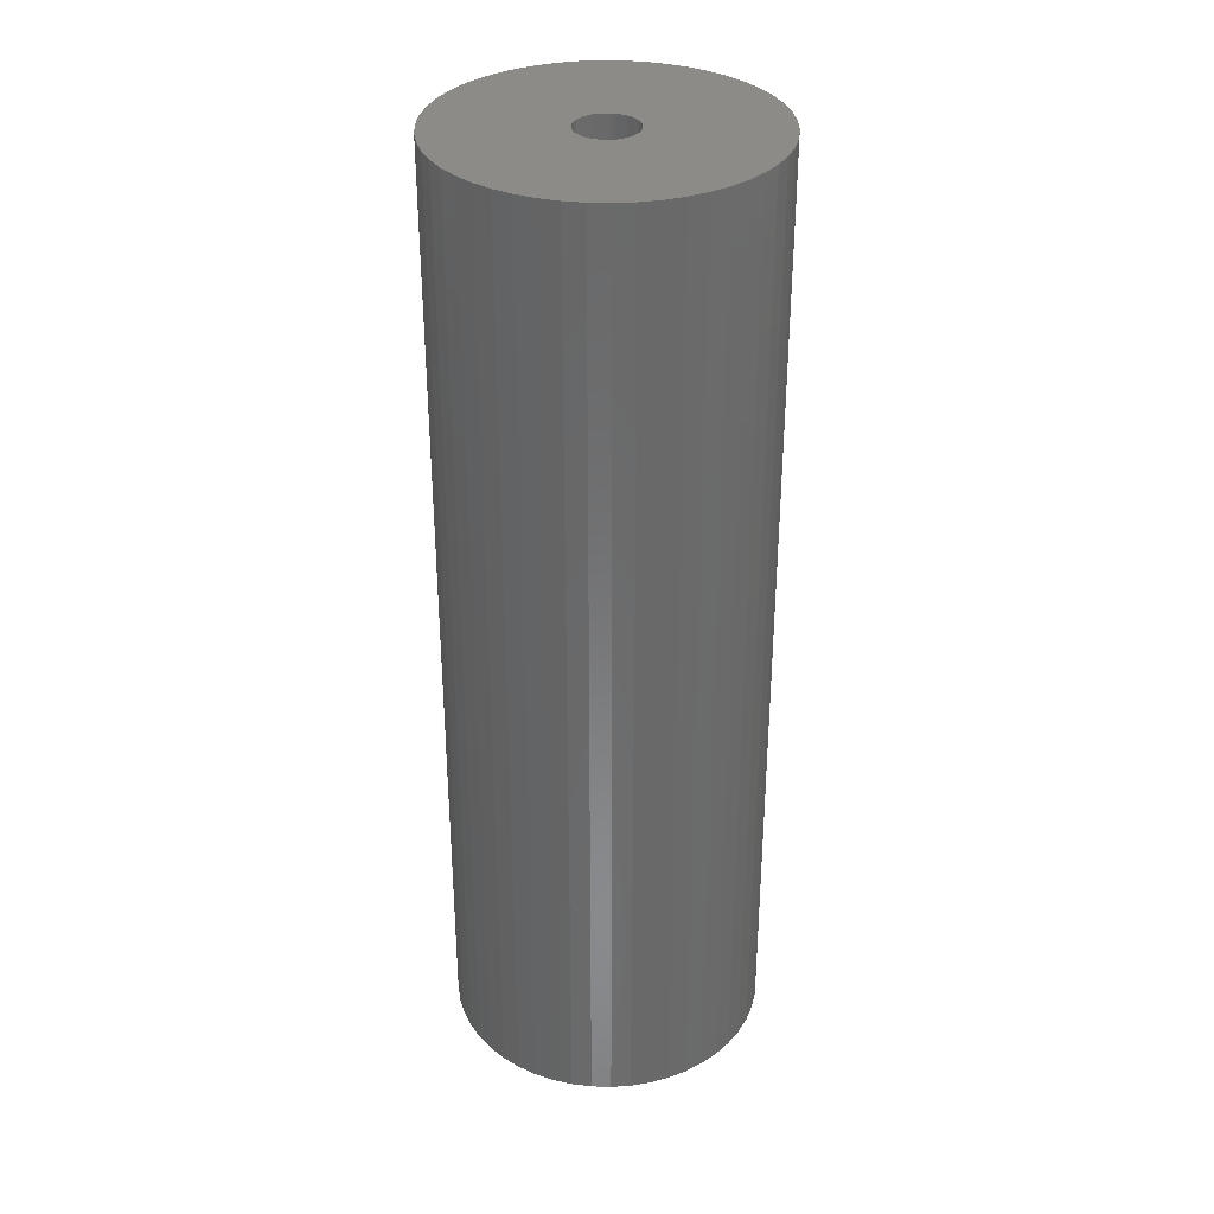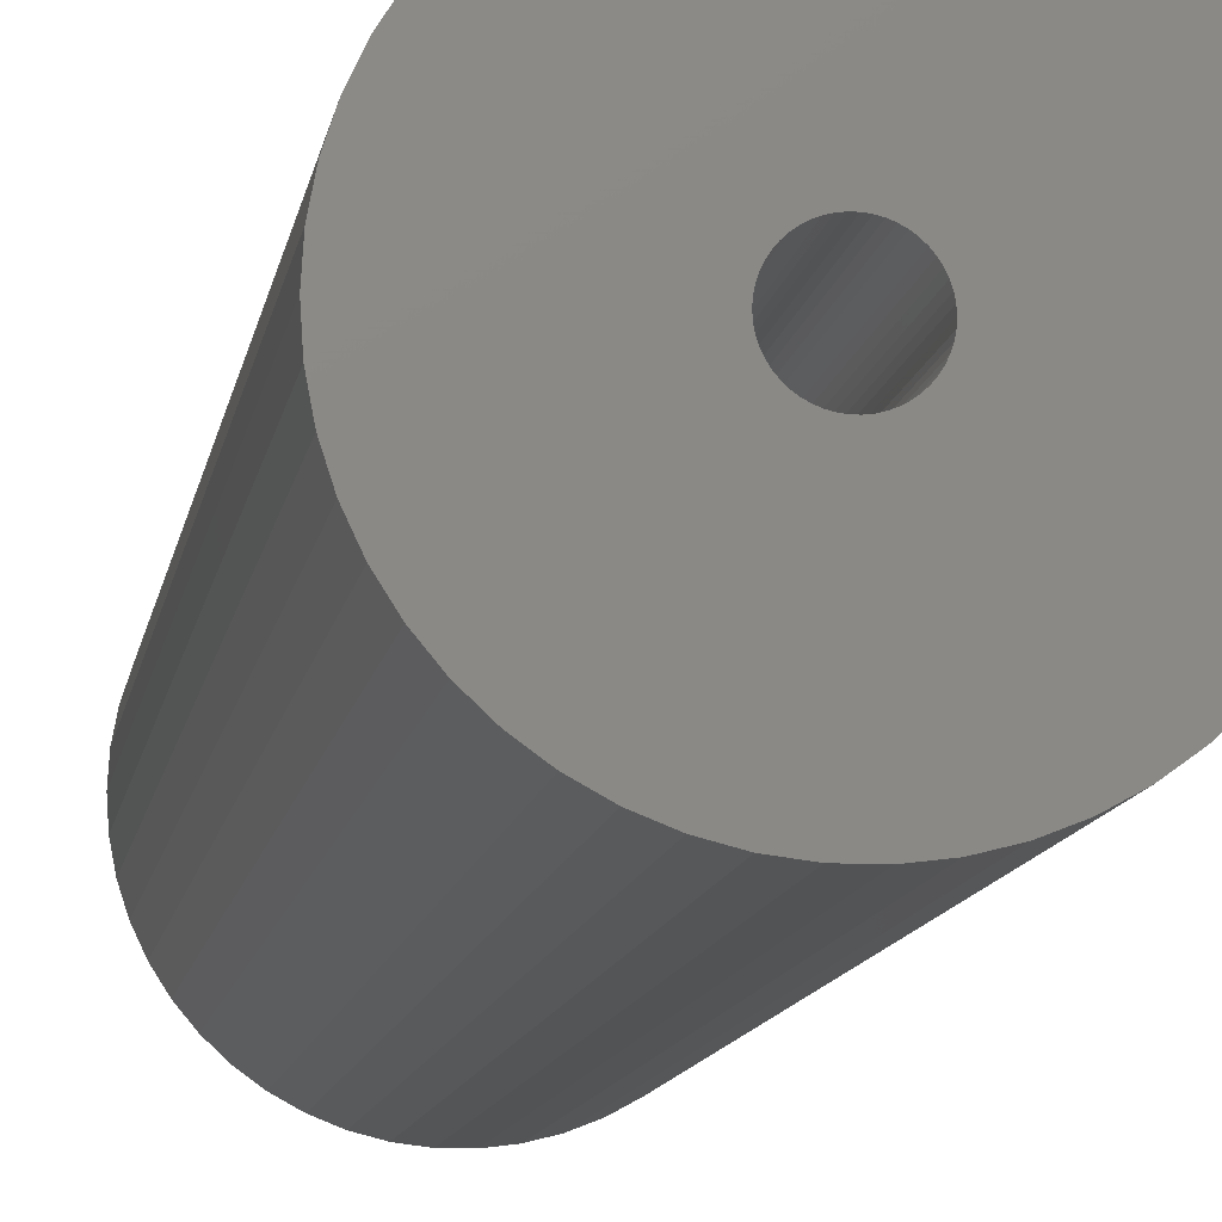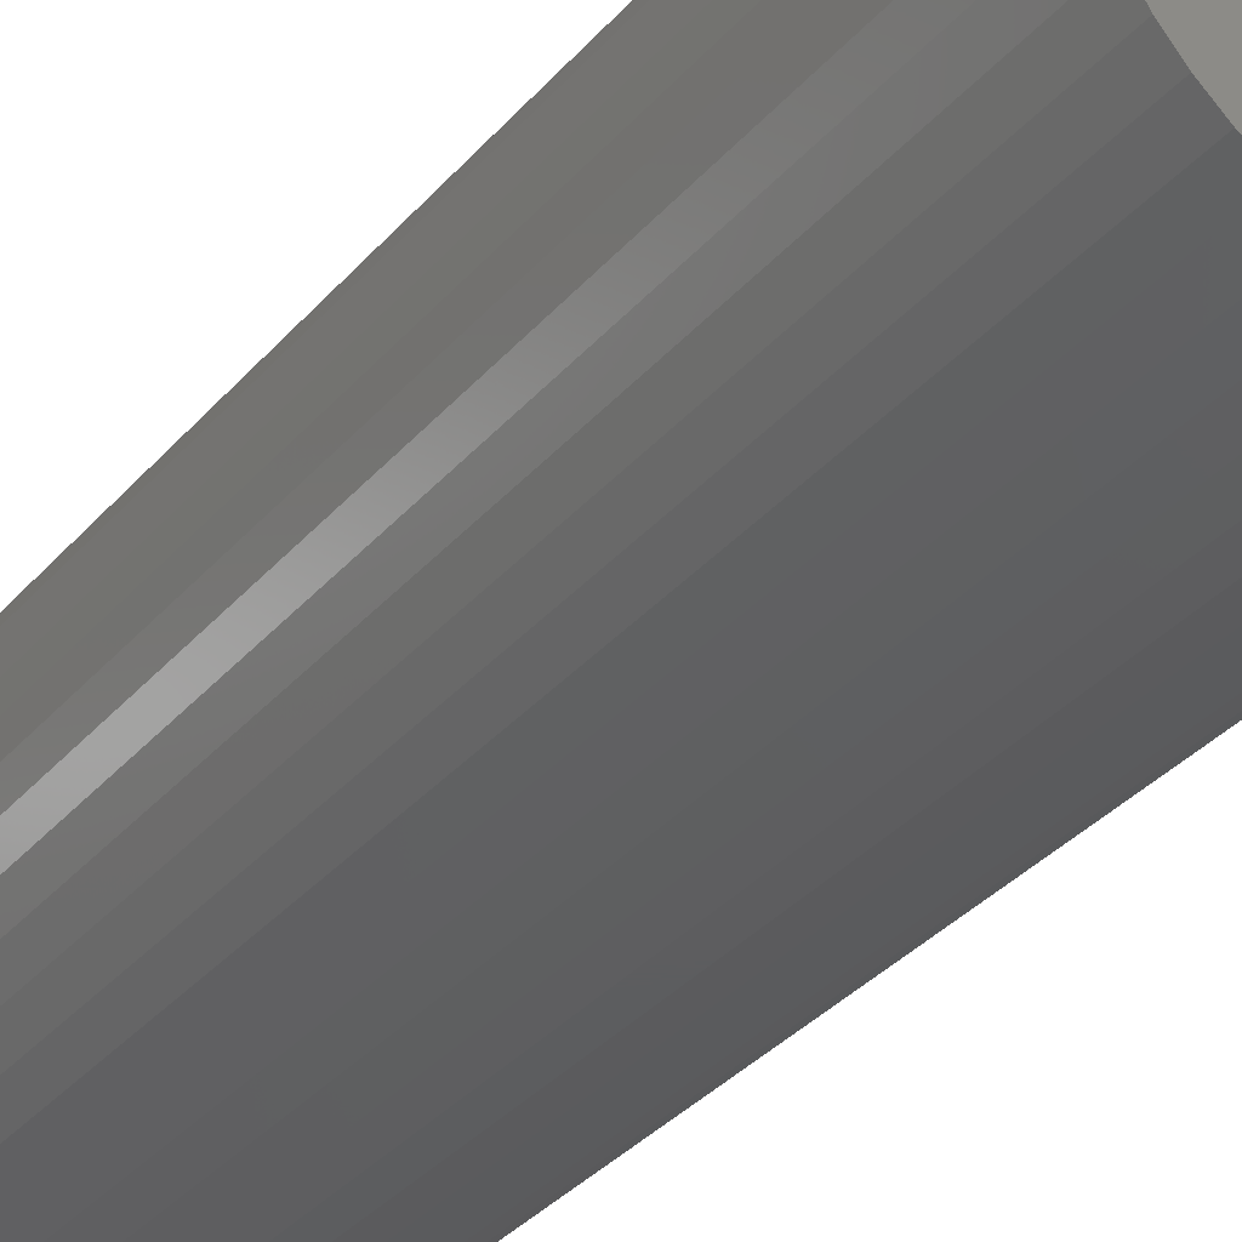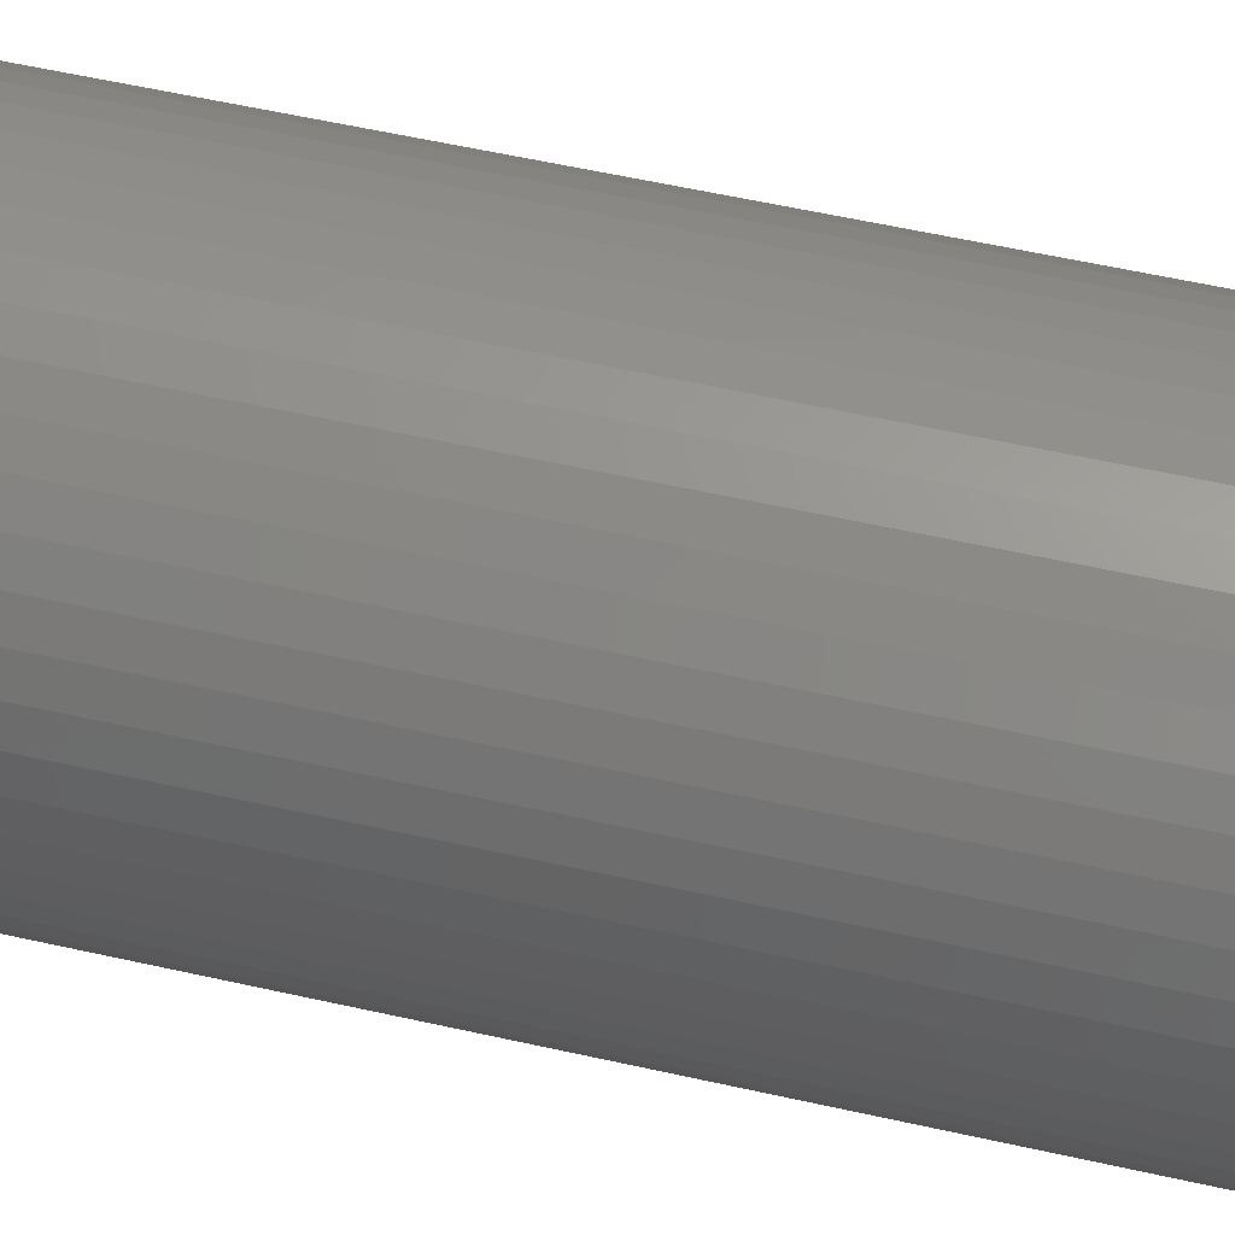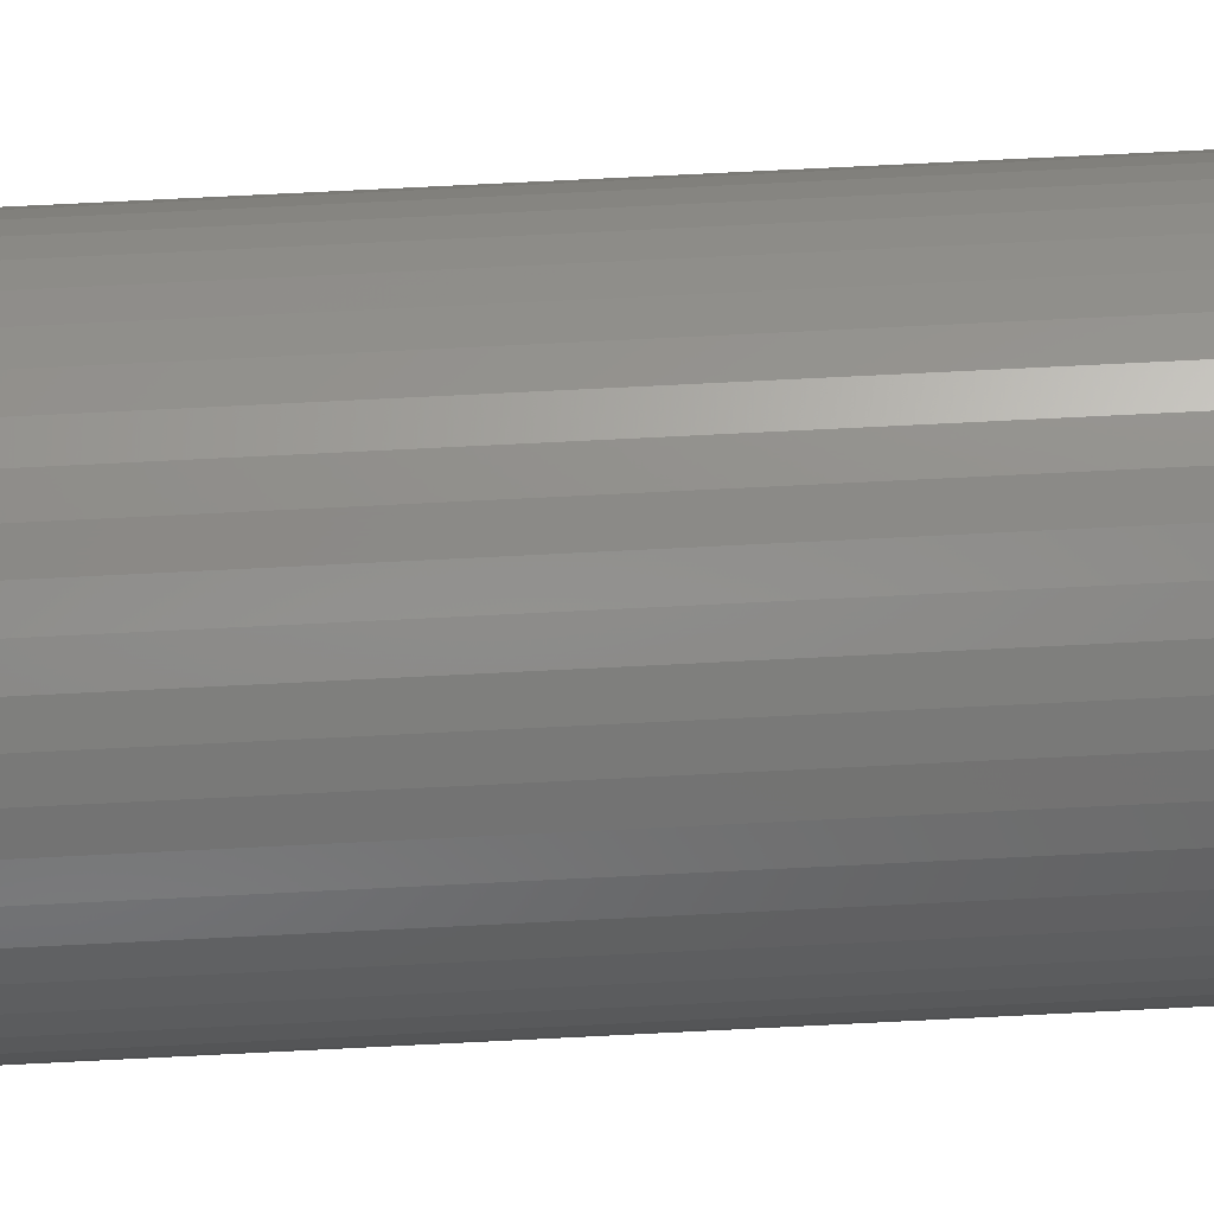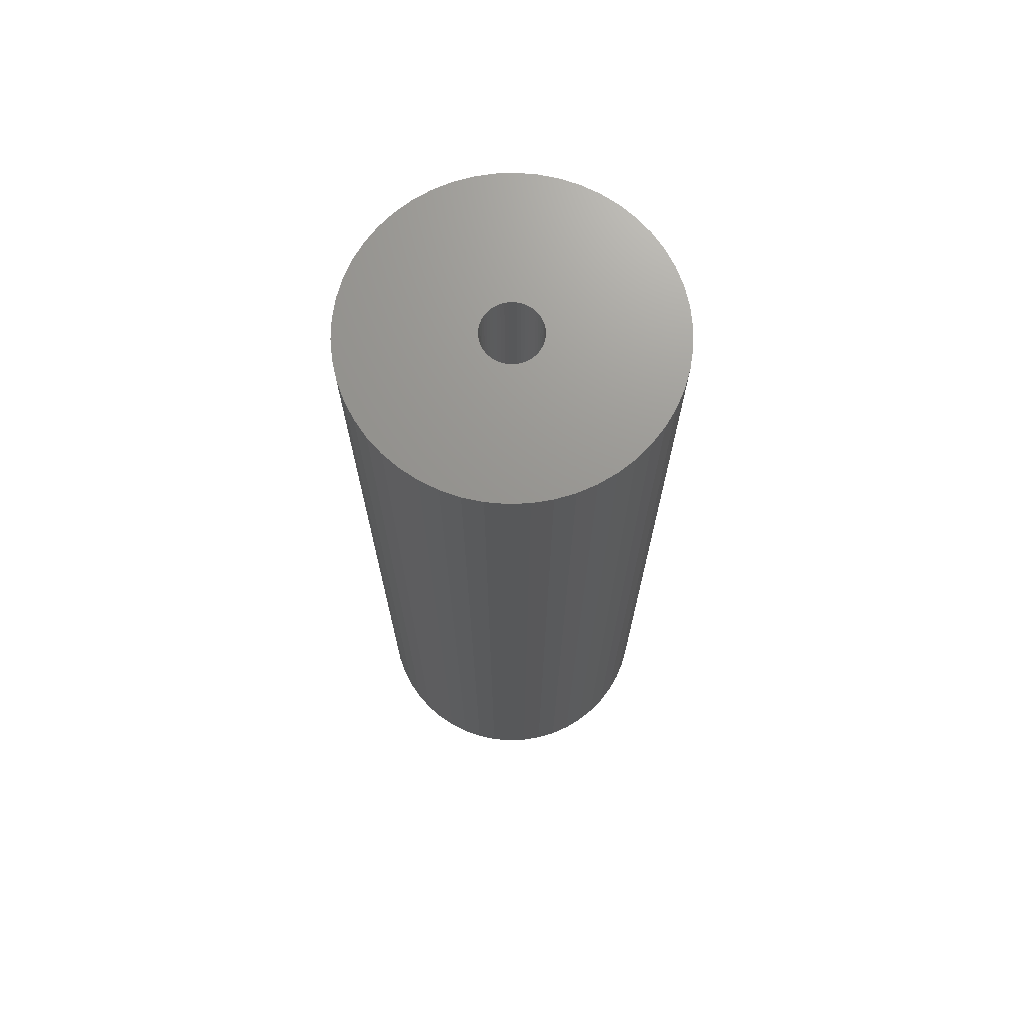
<metadata>
{"format":"stl","ext":"stl","renderer":"f3d","projection":"perspective","resolution":1024,"background":"white","views":[{"elev":33.7,"azim":-48.3,"up":"+Z"},{"elev":-10.4,"azim":171.6,"up":"+Y"},{"elev":-32.3,"azim":-32.9,"up":"+Y"},{"elev":53.9,"azim":103.7,"up":"+Y"},{"elev":79.5,"azim":-92.8,"up":"+Y"},{"elev":70.8,"azim":-67.0,"up":"+Z"}]}
</metadata>
<code>
# stl→obj: 200 verts, 400 faces
v 12 0 36
v 11.91 1.504 -36
v 11.91 1.504 36
v 12 0 -36
v -12 0 -36
v -11.91 1.504 36
v -11.91 1.504 -36
v -12 0 36
v 0.7535 11.98 -36
v -0.7535 11.98 36
v 0.7535 11.98 36
v -0.7535 11.98 -36
v 8.748 8.215 -36
v 7.649 9.246 36
v 8.748 8.215 36
v 7.649 9.246 -36
v -7.649 9.246 -36
v -8.748 8.215 36
v -7.649 9.246 36
v -8.748 8.215 -36
v -3.708 11.41 -36
v -5.109 10.86 36
v -3.708 11.41 36
v -5.109 10.86 -36
v 11.16 4.417 36
v 10.52 5.781 -36
v 10.52 5.781 36
v 11.16 4.417 -36
v 11.62 2.984 -36
v 11.62 2.984 36
v 9.708 7.053 -36
v 9.708 7.053 36
v 5.109 10.86 -36
v 3.708 11.41 36
v 5.109 10.86 36
v 3.708 11.41 -36
v 2.249 11.79 36
v 2.249 11.79 -36
v 6.43 10.13 36
v 6.43 10.13 -36
v -10.52 5.781 -36
v -9.708 7.053 36
v -9.708 7.053 -36
v -10.52 5.781 36
v -11.62 2.984 -36
v -11.16 4.417 36
v -11.16 4.417 -36
v -11.62 2.984 36
v -6.43 10.13 -36
v -6.43 10.13 36
v -2.249 11.79 36
v -2.249 11.79 -36
v 11.91 -1.504 36
v 11.91 -1.504 -36
v 0.7535 -11.98 -36
v 2.249 -11.79 36
v 0.7535 -11.98 36
v 2.249 -11.79 -36
v 9.708 -7.053 36
v 10.52 -5.781 -36
v 10.52 -5.781 36
v 9.708 -7.053 -36
v 11.62 -2.984 36
v 11.62 -2.984 -36
v -6.43 -10.13 -36
v -5.109 -10.86 36
v -6.43 -10.13 36
v -5.109 -10.86 -36
v -11.16 -4.417 -36
v -11.62 -2.984 36
v -11.62 -2.984 -36
v -11.16 -4.417 36
v 3.708 -11.41 -36
v 5.109 -10.86 36
v 3.708 -11.41 36
v 5.109 -10.86 -36
v 2.25 0 36
v 2.232 0.282 36
v 2.179 0.5596 36
v 2.232 -0.282 36
v 2.092 0.8283 36
v 1.972 1.084 36
v 2.179 -0.5596 36
v 1.82 1.323 36
v 11.16 -4.417 36
v 1.64 1.54 36
v 2.092 -0.8283 36
v 1.434 1.734 36
v 1.206 1.9 36
v 1.972 -1.084 36
v 0.958 2.036 36
v 1.82 -1.323 36
v 0.6953 2.14 36
v 0.4216 2.21 36
v 0.1413 2.246 36
v -0.1413 2.246 36
v -0.4216 2.21 36
v -0.6953 2.14 36
v -0.958 2.036 36
v -1.206 1.9 36
v -1.434 1.734 36
v -1.64 1.54 36
v -1.82 1.323 36
v 8.748 -8.215 36
v 1.64 -1.54 36
v 7.649 -9.246 36
v 1.434 -1.734 36
v 6.43 -10.13 36
v 1.206 -1.9 36
v 0.958 -2.036 36
v 0.6953 -2.14 36
v 0.4216 -2.21 36
v 0.1413 -2.246 36
v -0.1413 -2.246 36
v -0.7535 -11.98 36
v -0.4216 -2.21 36
v -2.249 -11.79 36
v -0.6953 -2.14 36
v -3.708 -11.41 36
v -0.958 -2.036 36
v -1.206 -1.9 36
v -1.434 -1.734 36
v -7.649 -9.246 36
v -1.64 -1.54 36
v -8.748 -8.215 36
v -1.82 -1.323 36
v -9.708 -7.053 36
v -1.972 -1.084 36
v -10.52 -5.781 36
v -2.092 -0.8283 36
v -2.179 -0.5596 36
v -2.232 -0.282 36
v -11.91 -1.504 36
v -2.25 0 36
v -1.972 1.084 36
v -2.092 0.8283 36
v -2.179 0.5596 36
v -2.232 0.282 36
v 11.16 -4.417 -36
v 7.649 -9.246 -36
v 8.748 -8.215 -36
v -2.249 -11.79 -36
v -0.7535 -11.98 -36
v -8.748 -8.215 -36
v -7.649 -9.246 -36
v -9.708 -7.053 -36
v -11.91 -1.504 -36
v 6.43 -10.13 -36
v -10.52 -5.781 -36
v 2.25 0 -36
v 2.232 -0.282 -36
v 2.179 -0.5596 -36
v 2.232 0.282 -36
v 2.092 -0.8283 -36
v 1.972 -1.084 -36
v 2.179 0.5596 -36
v 1.82 -1.323 -36
v 1.64 -1.54 -36
v 2.092 0.8283 -36
v 1.434 -1.734 -36
v 1.206 -1.9 -36
v 1.972 1.084 -36
v 0.958 -2.036 -36
v 1.82 1.323 -36
v 0.6953 -2.14 -36
v 0.4216 -2.21 -36
v 0.1413 -2.246 -36
v -0.1413 -2.246 -36
v -0.4216 -2.21 -36
v -0.6953 -2.14 -36
v -3.708 -11.41 -36
v -0.958 -2.036 -36
v -1.206 -1.9 -36
v -1.434 -1.734 -36
v -1.64 -1.54 -36
v -1.82 -1.323 -36
v 1.64 1.54 -36
v 1.434 1.734 -36
v 1.206 1.9 -36
v 0.958 2.036 -36
v 0.6953 2.14 -36
v 0.4216 2.21 -36
v 0.1413 2.246 -36
v -0.1413 2.246 -36
v -0.4216 2.21 -36
v -0.6953 2.14 -36
v -0.958 2.036 -36
v -1.206 1.9 -36
v -1.434 1.734 -36
v -1.64 1.54 -36
v -1.82 1.323 -36
v -1.972 1.084 -36
v -2.092 0.8283 -36
v -2.179 0.5596 -36
v -2.232 0.282 -36
v -2.25 0 -36
v -1.972 -1.084 -36
v -2.092 -0.8283 -36
v -2.179 -0.5596 -36
v -2.232 -0.282 -36
f 1 2 3
f 2 1 4
f 5 6 7
f 6 5 8
f 9 10 11
f 10 9 12
f 13 14 15
f 14 13 16
f 17 18 19
f 18 17 20
f 21 22 23
f 22 21 24
f 25 26 27
f 26 25 28
f 3 29 30
f 29 3 2
f 27 31 32
f 31 27 26
f 33 34 35
f 34 33 36
f 36 37 34
f 37 36 38
f 16 39 14
f 39 16 40
f 41 42 43
f 42 41 44
f 43 18 20
f 18 43 42
f 45 46 47
f 46 45 48
f 49 19 50
f 19 49 17
f 12 51 10
f 51 12 52
f 53 4 1
f 4 53 54
f 55 56 57
f 56 55 58
f 30 28 25
f 28 30 29
f 32 13 15
f 13 32 31
f 38 11 37
f 11 38 9
f 40 35 39
f 35 40 33
f 47 44 41
f 44 47 46
f 59 60 61
f 60 59 62
f 63 54 53
f 54 63 64
f 65 66 67
f 66 65 68
f 69 70 71
f 70 69 72
f 73 74 75
f 74 73 76
f 58 75 56
f 75 58 73
f 77 1 3
f 78 3 30
f 1 77 53
f 79 30 25
f 80 53 77
f 81 25 27
f 53 80 63
f 82 27 32
f 83 63 80
f 84 32 15
f 63 83 85
f 86 15 14
f 87 85 83
f 88 14 39
f 85 87 61
f 89 39 35
f 90 61 87
f 91 35 34
f 61 90 59
f 92 59 90
f 93 34 37
f 3 78 77
f 30 79 78
f 25 81 79
f 27 82 81
f 32 84 82
f 15 86 84
f 14 88 86
f 39 89 88
f 35 91 89
f 94 37 11
f 34 93 91
f 37 94 93
f 11 95 94
f 11 96 95
f 10 96 11
f 96 10 97
f 51 97 10
f 97 51 98
f 23 98 51
f 98 23 99
f 22 99 23
f 99 22 100
f 50 100 22
f 100 50 101
f 19 101 50
f 101 19 102
f 18 102 19
f 102 18 103
f 42 103 18
f 59 92 104
f 105 104 92
f 104 105 106
f 107 106 105
f 106 107 108
f 109 108 107
f 108 109 74
f 110 74 109
f 74 110 75
f 111 75 110
f 75 111 56
f 112 56 111
f 56 112 57
f 113 57 112
f 114 57 113
f 115 114 116
f 117 116 118
f 114 115 57
f 119 118 120
f 66 120 121
f 67 121 122
f 123 122 124
f 125 124 126
f 127 126 128
f 129 128 130
f 72 130 131
f 70 131 132
f 116 117 115
f 133 132 134
f 103 42 135
f 118 119 117
f 44 135 42
f 120 66 119
f 135 44 136
f 121 67 66
f 46 136 44
f 122 123 67
f 136 46 137
f 124 125 123
f 48 137 46
f 126 127 125
f 137 48 138
f 128 129 127
f 6 138 48
f 130 72 129
f 138 6 134
f 131 70 72
f 8 134 6
f 132 133 70
f 134 8 133
f 7 48 45
f 48 7 6
f 24 50 22
f 50 24 49
f 52 23 51
f 23 52 21
f 61 139 85
f 139 61 60
f 140 104 106
f 104 140 141
f 85 64 63
f 64 85 139
f 142 115 117
f 115 142 143
f 144 123 125
f 123 144 145
f 144 127 146
f 127 144 125
f 147 8 5
f 8 147 133
f 76 108 74
f 108 76 148
f 143 57 115
f 57 143 55
f 145 67 123
f 67 145 65
f 146 129 149
f 129 146 127
f 149 72 69
f 72 149 129
f 150 4 54
f 151 54 64
f 4 150 2
f 152 64 139
f 153 2 150
f 154 139 60
f 2 153 29
f 155 60 62
f 156 29 153
f 157 62 141
f 29 156 28
f 158 141 140
f 159 28 156
f 160 140 148
f 28 159 26
f 161 148 76
f 162 26 159
f 163 76 73
f 26 162 31
f 164 31 162
f 165 73 58
f 54 151 150
f 64 152 151
f 139 154 152
f 60 155 154
f 62 157 155
f 141 158 157
f 140 160 158
f 148 161 160
f 76 163 161
f 166 58 55
f 73 165 163
f 58 166 165
f 55 167 166
f 55 168 167
f 143 168 55
f 168 143 169
f 142 169 143
f 169 142 170
f 171 170 142
f 170 171 172
f 68 172 171
f 172 68 173
f 65 173 68
f 173 65 174
f 145 174 65
f 174 145 175
f 144 175 145
f 175 144 176
f 146 176 144
f 31 164 13
f 177 13 164
f 13 177 16
f 178 16 177
f 16 178 40
f 179 40 178
f 40 179 33
f 180 33 179
f 33 180 36
f 181 36 180
f 36 181 38
f 182 38 181
f 38 182 9
f 183 9 182
f 184 9 183
f 12 184 185
f 52 185 186
f 184 12 9
f 21 186 187
f 24 187 188
f 49 188 189
f 17 189 190
f 20 190 191
f 43 191 192
f 41 192 193
f 47 193 194
f 45 194 195
f 185 52 12
f 7 195 196
f 176 146 197
f 186 21 52
f 149 197 146
f 187 24 21
f 197 149 198
f 188 49 24
f 69 198 149
f 189 17 49
f 198 69 199
f 190 20 17
f 71 199 69
f 191 43 20
f 199 71 200
f 192 41 43
f 147 200 71
f 193 47 41
f 200 147 196
f 194 45 47
f 5 196 147
f 195 7 45
f 196 5 7
f 71 133 147
f 133 71 70
f 148 106 108
f 106 148 140
f 104 62 59
f 62 104 141
f 171 117 119
f 117 171 142
f 68 119 66
f 119 68 171
f 137 193 136
f 193 137 194
f 162 84 164
f 84 162 82
f 182 93 94
f 93 182 181
f 181 91 93
f 91 181 180
f 187 98 99
f 98 187 186
f 136 192 135
f 192 136 193
f 151 77 150
f 77 151 80
f 178 86 88
f 86 178 177
f 179 88 89
f 88 179 178
f 103 190 102
f 190 103 191
f 188 99 100
f 99 188 187
f 185 96 97
f 96 185 184
f 189 100 101
f 100 189 188
f 150 78 153
f 78 150 77
f 158 107 105
f 107 158 160
f 157 90 155
f 90 157 92
f 165 112 111
f 112 165 166
f 164 86 177
f 86 164 84
f 184 95 96
f 95 184 183
f 180 89 91
f 89 180 179
f 134 195 138
f 195 134 196
f 138 194 137
f 194 138 195
f 135 191 103
f 191 135 192
f 186 97 98
f 97 186 185
f 190 101 102
f 101 190 189
f 152 80 151
f 80 152 83
f 166 113 112
f 113 166 167
f 158 92 157
f 92 158 105
f 159 82 162
f 82 159 81
f 156 81 159
f 81 156 79
f 153 79 156
f 79 153 78
f 183 94 95
f 94 183 182
f 154 83 152
f 83 154 87
f 155 87 154
f 87 155 90
f 172 121 120
f 121 172 173
f 132 196 134
f 196 132 200
f 130 199 131
f 199 130 198
f 124 176 126
f 176 124 175
f 163 111 110
f 111 163 165
f 160 109 107
f 109 160 161
f 174 124 122
f 124 174 175
f 167 114 113
f 114 167 168
f 170 120 118
f 120 170 172
f 131 200 132
f 200 131 199
f 126 197 128
f 197 126 176
f 128 198 130
f 198 128 197
f 161 110 109
f 110 161 163
f 169 118 116
f 118 169 170
f 168 116 114
f 116 168 169
f 173 122 121
f 122 173 174

</code>
